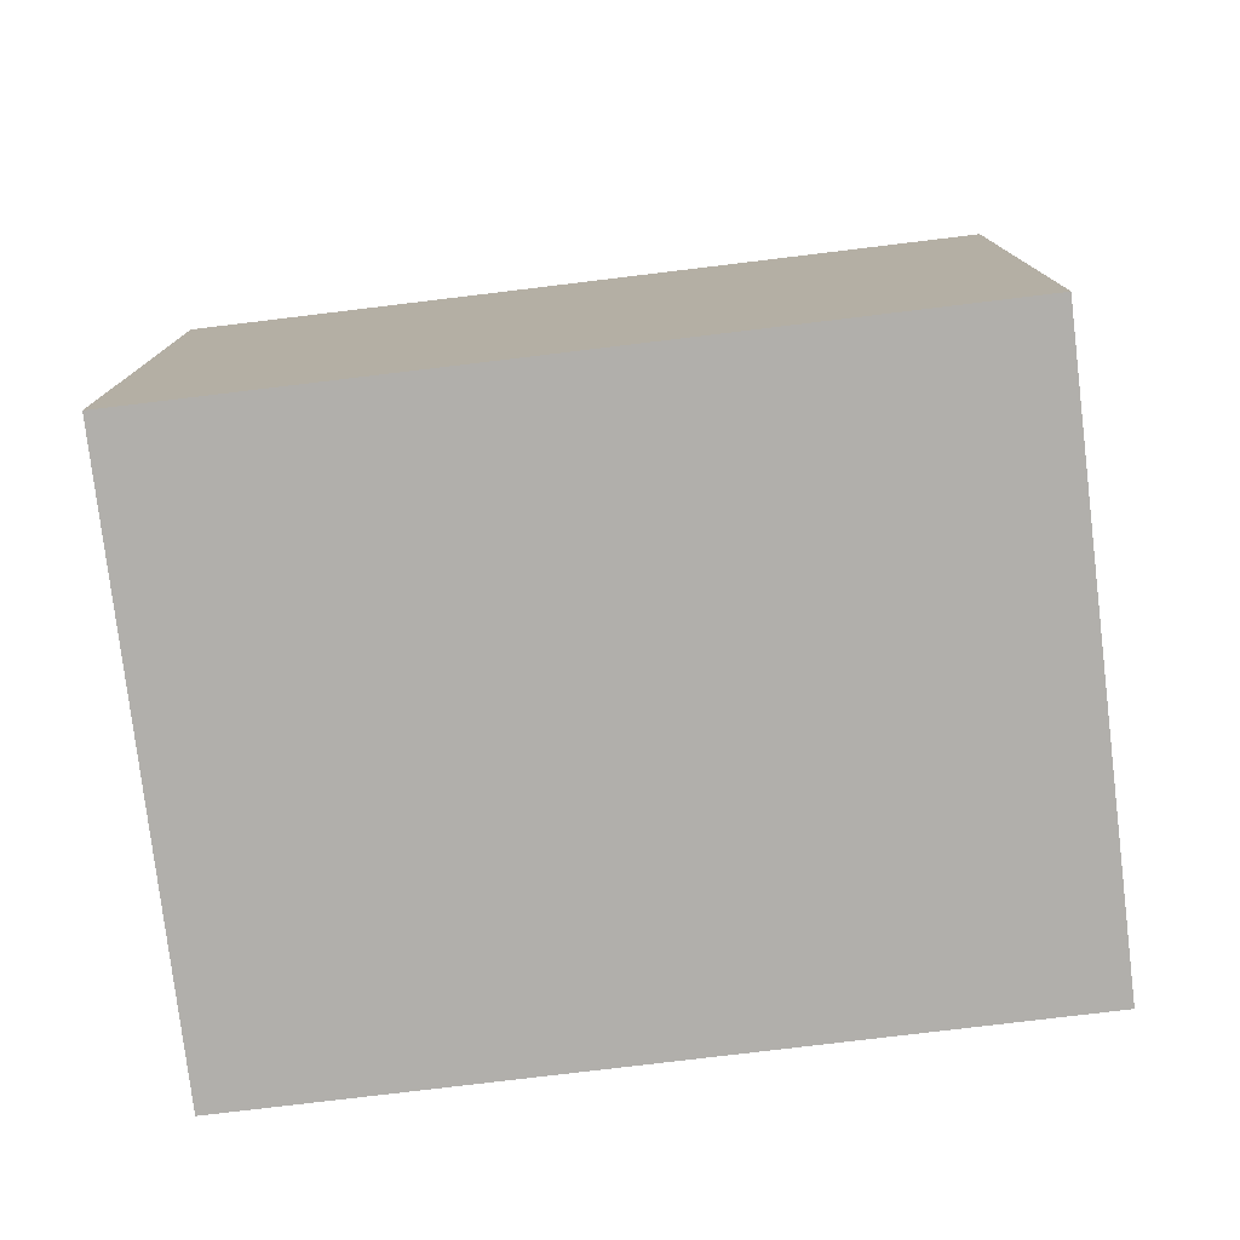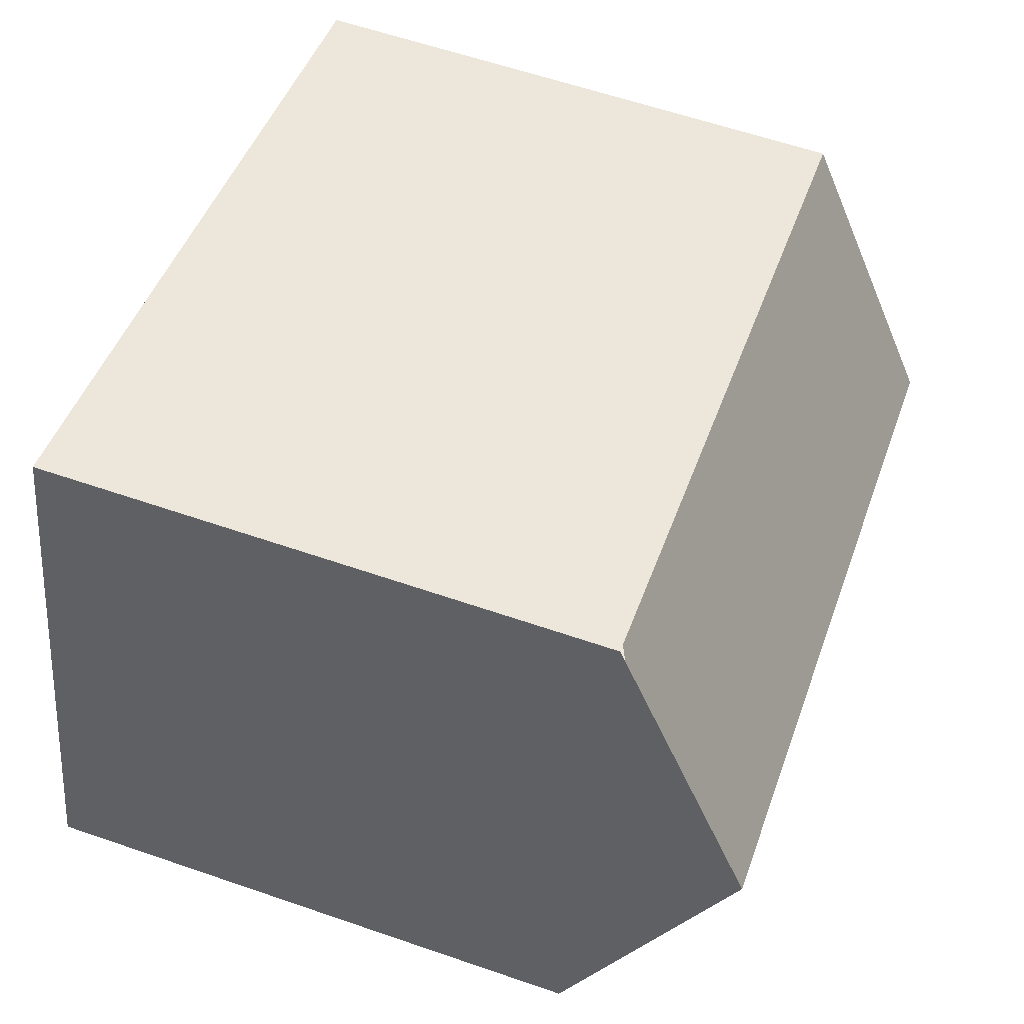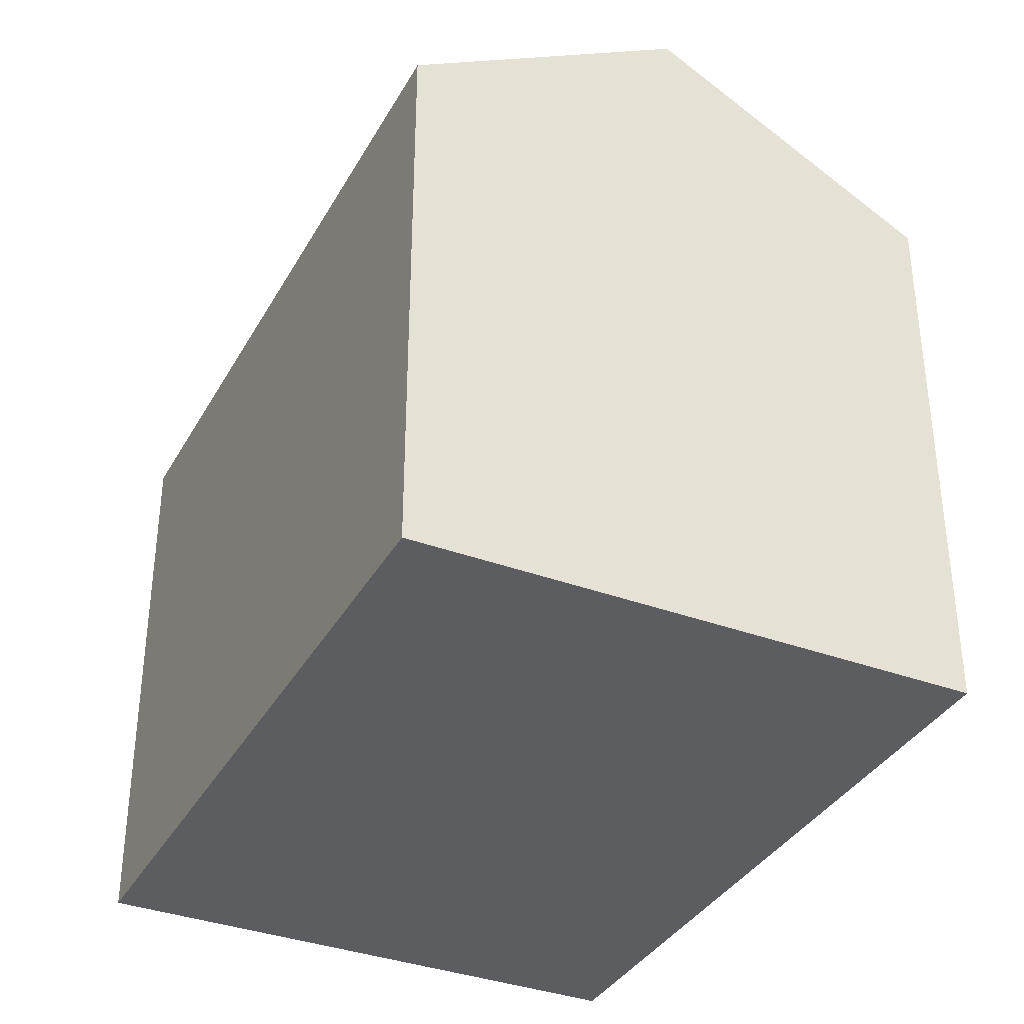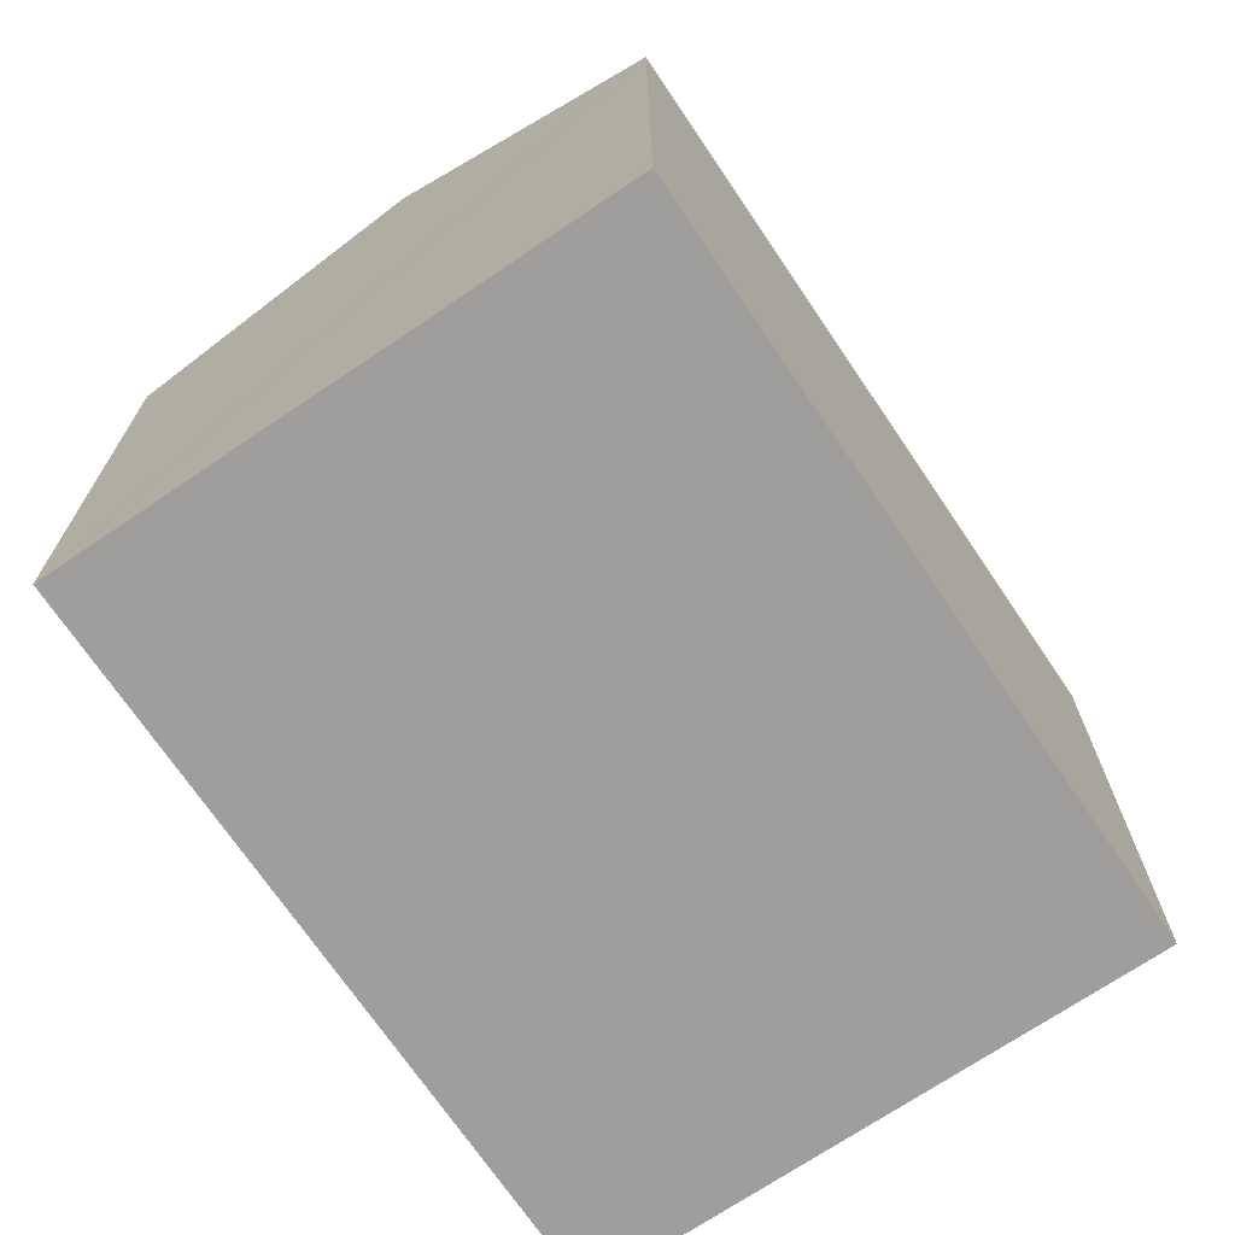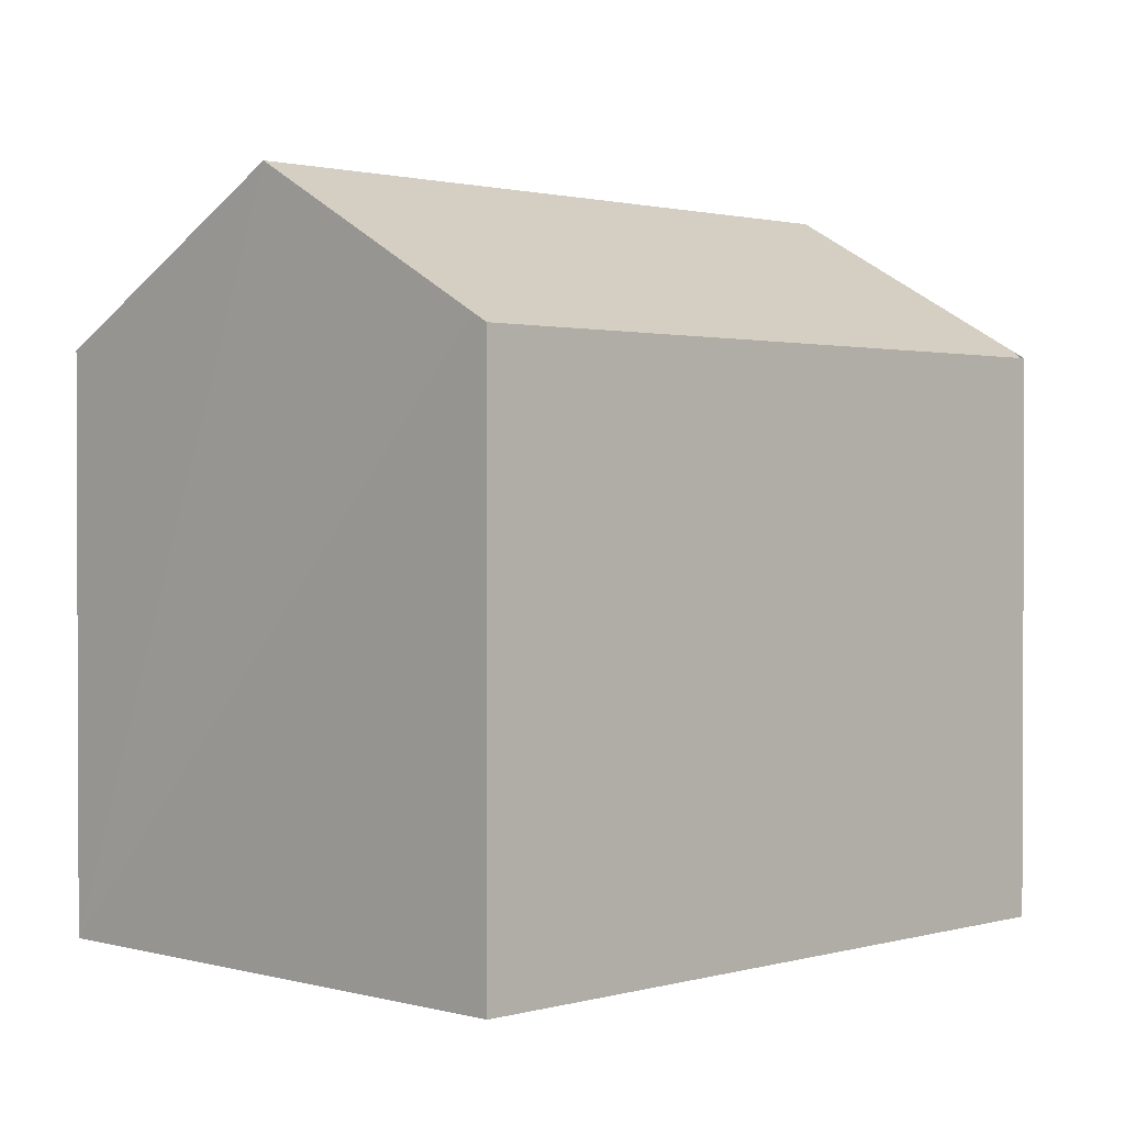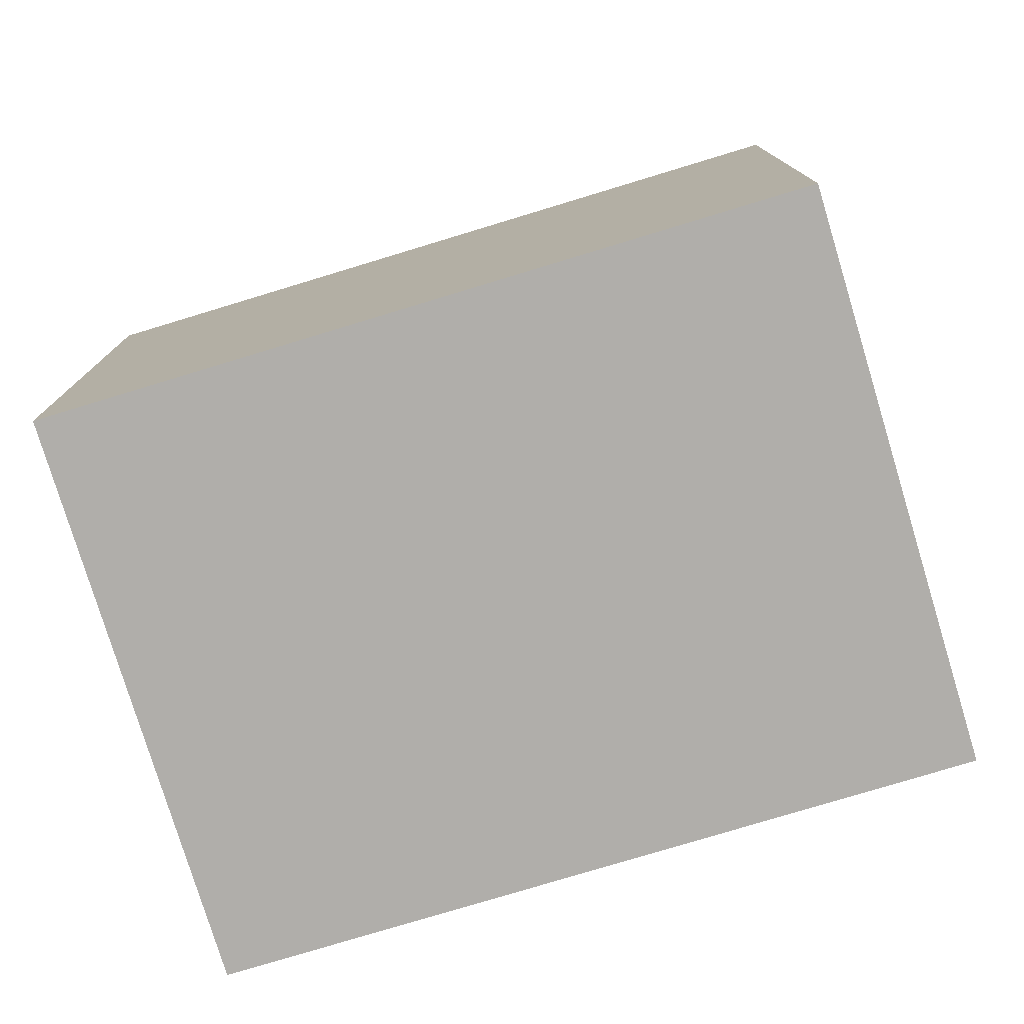
<metadata>
{"format":"obj","ext":"obj","renderer":"f3d","projection":"perspective","resolution":1024,"background":"white","views":[{"elev":-78.1,"azim":173.0,"up":"+Y"},{"elev":60.6,"azim":109.4,"up":"+Z"},{"elev":-35.9,"azim":-129.8,"up":"+Y"},{"elev":-71.0,"azim":-69.8,"up":"+Y"},{"elev":1.3,"azim":-59.2,"up":"+Y"},{"elev":-77.8,"azim":3.0,"up":"+Y"}]}
</metadata>
<code>
v  1.567 16.54 -6.342
v  16.76 13.11 3.871
v  18.27 16.54 -2.215
v  16.52 12.96 4.081
v  0.088 13.16 -0.354
v  0 12.96 7.938e-16
v  19.83 12.96 -8.557
v  3.134 12.96 -12.68
v  3.134 7.767e-16 -12.68
v  1.567 3.883e-16 -6.342
v  0 0 0
v  0.088 2.168e-17 -0.354
v  16.52 -2.499e-16 4.081
v  16.7 12.96 4.126
v  16.7 -2.526e-16 4.126
v  16.75 13.09 3.902
v  18.27 1.356e-16 -2.215
v  19.83 5.24e-16 -8.557
v  16.76 -2.37e-16 3.871
v  16.75 -2.389e-16 3.902
g defaultobject
f 1 2 3
f 2 1 4
f 4 1 5
f 4 5 6
f 7 1 3
f 1 7 8
f 9 1 8
f 1 9 5
f 5 9 6
f 6 9 10
f 6 10 11
f 11 10 12
f 11 4 6
f 4 11 13
f 4 13 14
f 14 13 15
f 2 7 3
f 7 2 16
f 7 16 14
f 7 14 15
f 7 15 17
f 7 17 18
f 17 15 19
f 19 15 20
f 18 8 7
f 8 18 9
f 13 20 15
f 20 13 19
f 19 13 17
f 17 13 11
f 17 11 18
f 18 11 12
f 18 12 9
f 9 12 10

</code>
